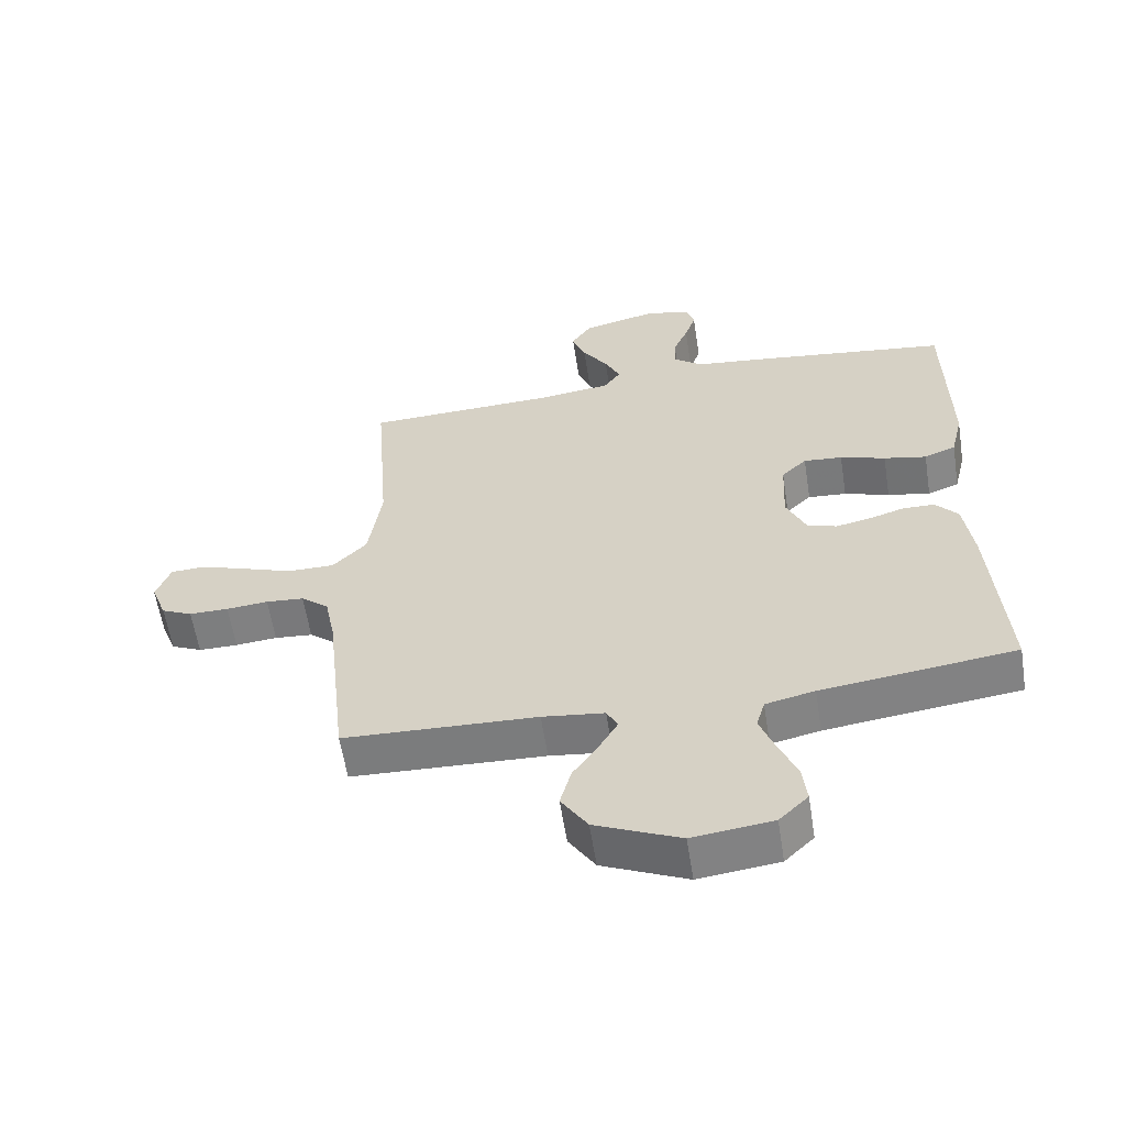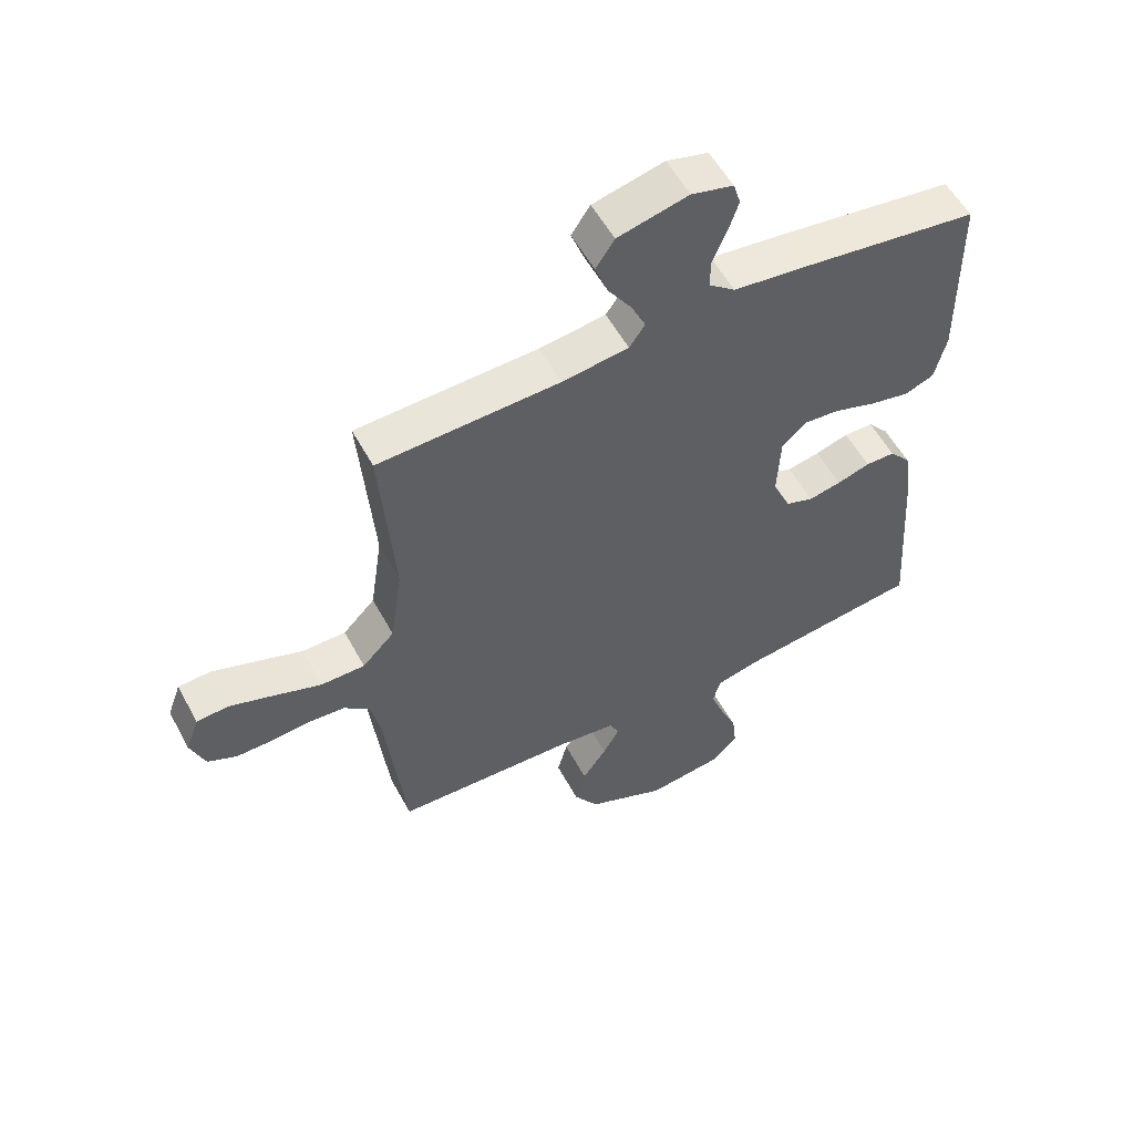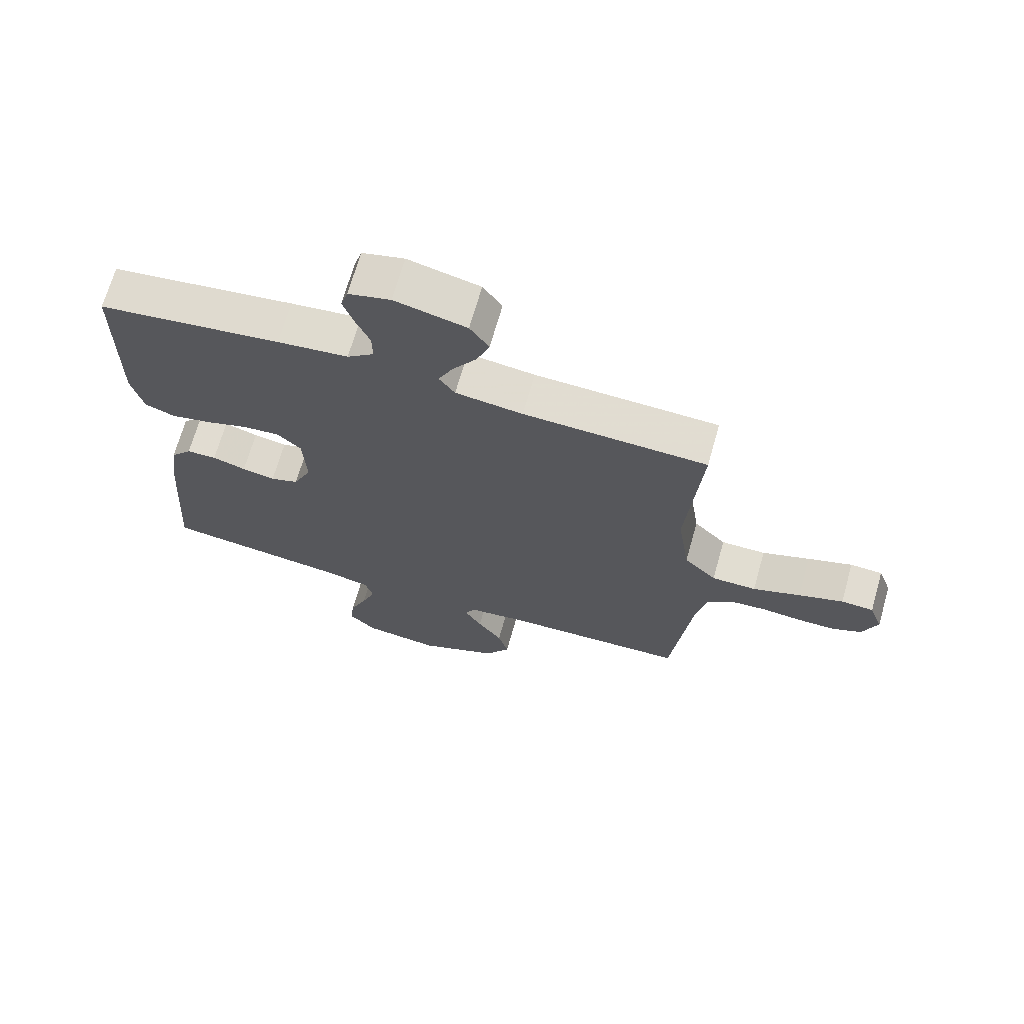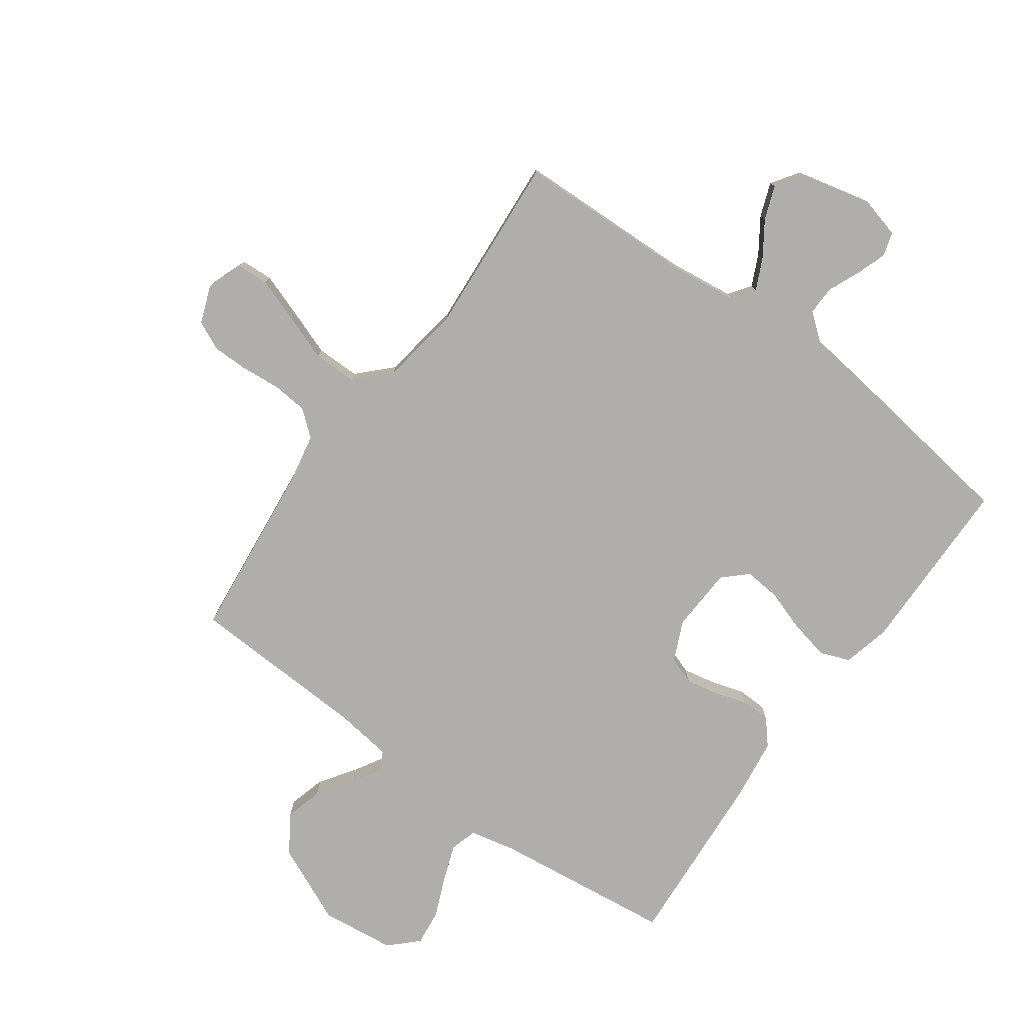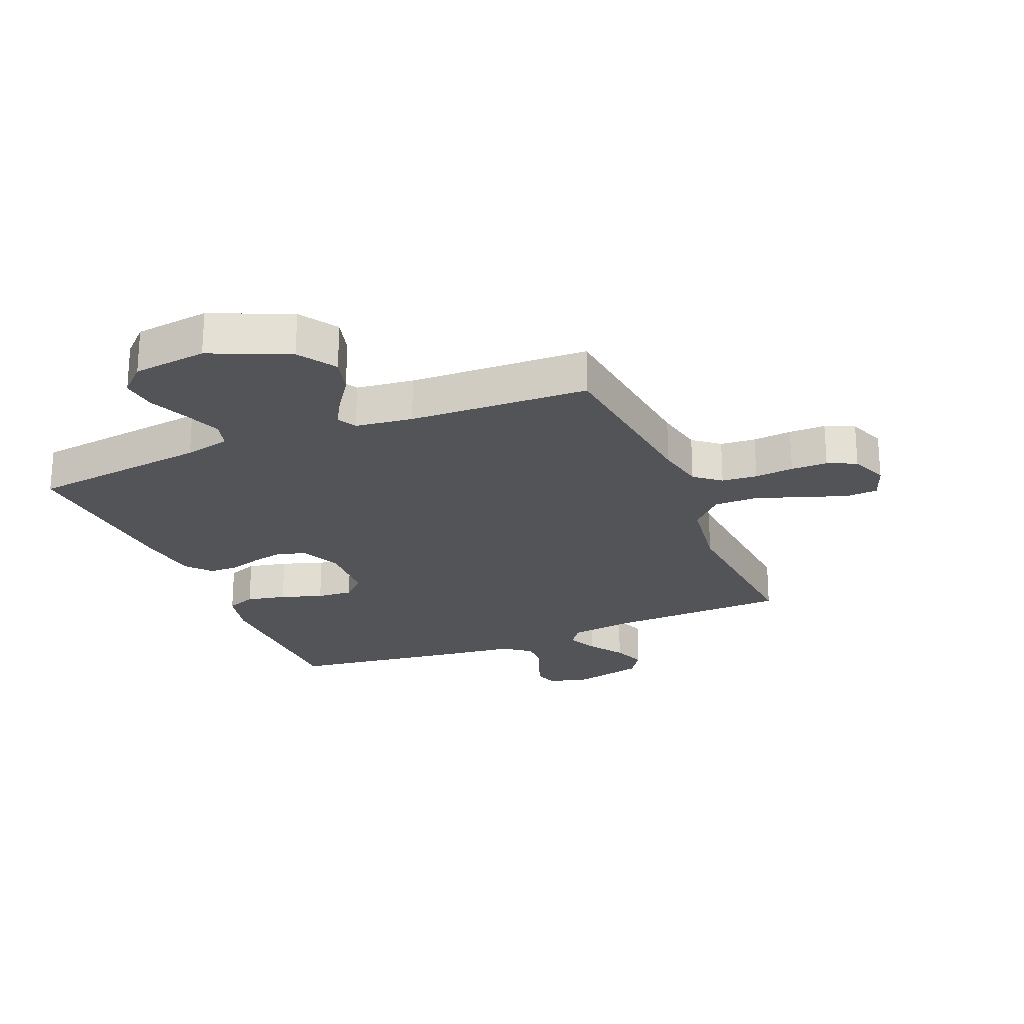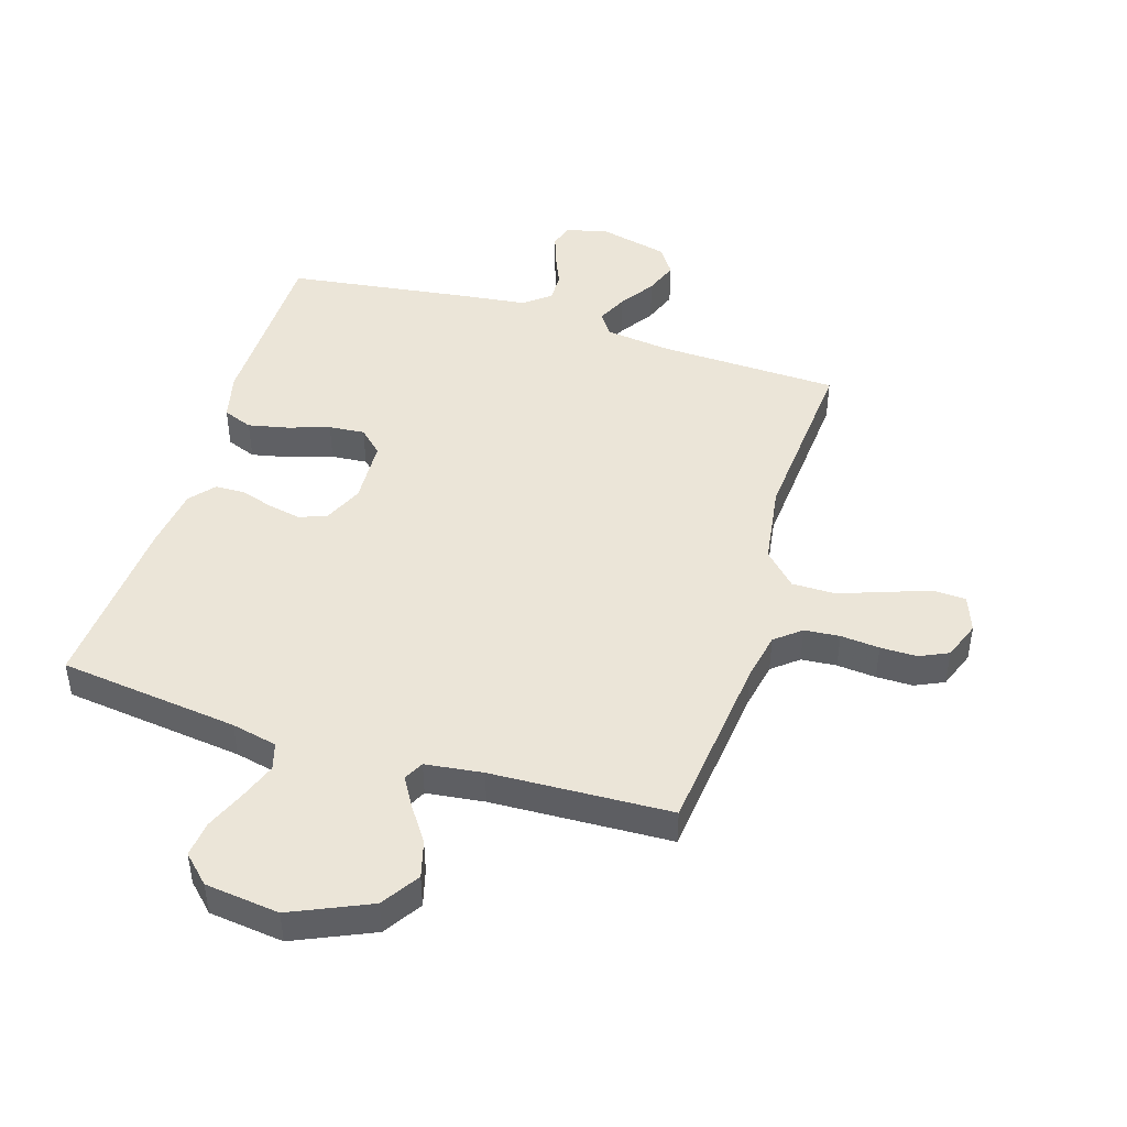
<metadata>
{"format":"obj","ext":"obj","renderer":"f3d","projection":"perspective","resolution":1024,"background":"white","views":[{"elev":-59.3,"azim":8.9,"up":"+Z"},{"elev":55.6,"azim":-28.2,"up":"+Z"},{"elev":68.9,"azim":-164.1,"up":"+Z"},{"elev":-77.8,"azim":-36.0,"up":"+Y"},{"elev":-23.4,"azim":-157.4,"up":"+Y"},{"elev":45.8,"azim":-162.8,"up":"+Y"}]}
</metadata>
<code>
v -0.5 0.07 0.5
v -0.2 0.07 0.51
v -0.09 0.07 0.524
v -0.064 0.07 0.561
v -0.088 0.07 0.612
v -0.127 0.07 0.67
v -0.148 0.07 0.726
v -0.117 0.07 0.772
v 0 0.07 0.8
v 0.069 0.07 0.782
v 0.081 0.07 0.743
v 0.064 0.07 0.693
v 0.041 0.07 0.639
v 0.04 0.07 0.59
v 0.084 0.07 0.555
v 0.2 0.07 0.541
v 0.5 0.07 0.5
v 0.504 0.07 0.2
v 0.485 0.07 0.121
v 0.436 0.07 0.102
v 0.37 0.07 0.116
v 0.3 0.07 0.139
v 0.24 0.07 0.144
v 0.201 0.07 0.107
v 0.196 0.07 0
v 0.226 0.07 -0.067
v 0.272 0.07 -0.083
v 0.326 0.07 -0.072
v 0.381 0.07 -0.055
v 0.43 0.07 -0.056
v 0.465 0.07 -0.097
v 0.479 0.07 -0.2
v 0.5 0.07 -0.5
v 0.2 0.07 -0.537
v 0.124 0.07 -0.554
v 0.111 0.07 -0.599
v 0.134 0.07 -0.661
v 0.162 0.07 -0.727
v 0.169 0.07 -0.787
v 0.124 0.07 -0.831
v 0 0.07 -0.846
v -0.131 0.07 -0.788
v -0.172 0.07 -0.725
v -0.155 0.07 -0.663
v -0.115 0.07 -0.605
v -0.087 0.07 -0.557
v -0.104 0.07 -0.524
v -0.2 0.07 -0.512
v -0.5 0.07 -0.5
v -0.533 0.07 -0.2
v -0.549 0.07 -0.119
v -0.592 0.07 -0.084
v -0.651 0.07 -0.079
v -0.716 0.07 -0.085
v -0.777 0.07 -0.085
v -0.825 0.07 -0.063
v -0.849 0.07 0
v -0.827 0.07 0.06
v -0.774 0.07 0.063
v -0.701 0.07 0.038
v -0.623 0.07 0.01
v -0.55 0.07 0.01
v -0.497 0.07 0.064
v -0.477 0.07 0.2
v -0.5 0 0.5
v -0.2 0 0.51
v -0.09 0 0.524
v -0.064 0 0.561
v -0.088 0 0.612
v -0.127 0 0.67
v -0.148 0 0.726
v -0.117 0 0.772
v 0 0 0.8
v 0.069 0 0.782
v 0.081 0 0.743
v 0.064 0 0.693
v 0.041 0 0.639
v 0.04 0 0.59
v 0.084 0 0.555
v 0.2 0 0.541
v 0.5 0 0.5
v 0.504 0 0.2
v 0.485 0 0.121
v 0.436 0 0.102
v 0.37 0 0.116
v 0.3 0 0.139
v 0.24 0 0.144
v 0.201 0 0.107
v 0.196 0 0
v 0.226 0 -0.067
v 0.272 0 -0.083
v 0.326 0 -0.072
v 0.381 0 -0.055
v 0.43 0 -0.056
v 0.465 0 -0.097
v 0.479 0 -0.2
v 0.5 0 -0.5
v 0.2 0 -0.537
v 0.124 0 -0.554
v 0.111 0 -0.599
v 0.134 0 -0.661
v 0.162 0 -0.727
v 0.169 0 -0.787
v 0.124 0 -0.831
v 0 0 -0.846
v -0.131 0 -0.788
v -0.172 0 -0.725
v -0.155 0 -0.663
v -0.115 0 -0.605
v -0.087 0 -0.557
v -0.104 0 -0.524
v -0.2 0 -0.512
v -0.5 0 -0.5
v -0.533 0 -0.2
v -0.549 0 -0.119
v -0.592 0 -0.084
v -0.651 0 -0.079
v -0.716 0 -0.085
v -0.777 0 -0.085
v -0.825 0 -0.063
v -0.849 0 0
v -0.827 0 0.06
v -0.774 0 0.063
v -0.701 0 0.038
v -0.623 0 0.01
v -0.55 0 0.01
v -0.497 0 0.064
v -0.477 0 0.2
f 58 59 60 61
f 56 57 58 61
f 56 61 62
f 53 54 55 56
f 52 53 56 62
f 51 52 62 63
f 48 49 50
f 47 48 50 51
f 42 43 44 45
f 42 45 46
f 41 42 46
f 40 41 46
f 37 38 39 40
f 36 37 40 46
f 35 36 46 47
f 31 32 33 34
f 28 29 30 31
f 27 28 31 34
f 26 27 34 35
f 19 20 21 22
f 17 18 19 22
f 15 16 17 22
f 14 15 22 23
f 10 11 12 13
f 8 9 10 13
f 8 13 14
f 5 6 7 8
f 4 5 8 14
f 3 4 14 23
f 64 1 2
f 63 64 2 3
f 25 26 35 47
f 24 25 47 51
f 24 51 63
f 3 23 24 63
f 125 124 123 122
f 125 122 121 120
f 126 125 120
f 120 119 118 117
f 126 120 117 116
f 127 126 116 115
f 114 113 112
f 115 114 112 111
f 109 108 107 106
f 110 109 106
f 110 106 105
f 110 105 104
f 104 103 102 101
f 110 104 101 100
f 111 110 100 99
f 98 97 96 95
f 95 94 93 92
f 98 95 92 91
f 99 98 91 90
f 86 85 84 83
f 86 83 82 81
f 86 81 80 79
f 87 86 79 78
f 77 76 75 74
f 77 74 73 72
f 78 77 72
f 72 71 70 69
f 78 72 69 68
f 87 78 68 67
f 66 65 128
f 67 66 128 127
f 111 99 90 89
f 115 111 89 88
f 127 115 88
f 127 88 87 67
f 1 65 66 2
f 2 66 67 3
f 3 67 68 4
f 4 68 69 5
f 5 69 70 6
f 6 70 71 7
f 7 71 72 8
f 8 72 73 9
f 9 73 74 10
f 10 74 75 11
f 11 75 76 12
f 12 76 77 13
f 13 77 78 14
f 14 78 79 15
f 15 79 80 16
f 16 80 81 17
f 17 81 82 18
f 18 82 83 19
f 19 83 84 20
f 20 84 85 21
f 21 85 86 22
f 22 86 87 23
f 23 87 88 24
f 24 88 89 25
f 25 89 90 26
f 26 90 91 27
f 27 91 92 28
f 28 92 93 29
f 29 93 94 30
f 30 94 95 31
f 31 95 96 32
f 32 96 97 33
f 33 97 98 34
f 34 98 99 35
f 35 99 100 36
f 36 100 101 37
f 37 101 102 38
f 38 102 103 39
f 39 103 104 40
f 40 104 105 41
f 41 105 106 42
f 42 106 107 43
f 43 107 108 44
f 44 108 109 45
f 45 109 110 46
f 46 110 111 47
f 47 111 112 48
f 48 112 113 49
f 49 113 114 50
f 50 114 115 51
f 51 115 116 52
f 52 116 117 53
f 53 117 118 54
f 54 118 119 55
f 55 119 120 56
f 56 120 121 57
f 57 121 122 58
f 58 122 123 59
f 59 123 124 60
f 60 124 125 61
f 61 125 126 62
f 62 126 127 63
f 63 127 128 64
f 64 128 65 1

</code>
